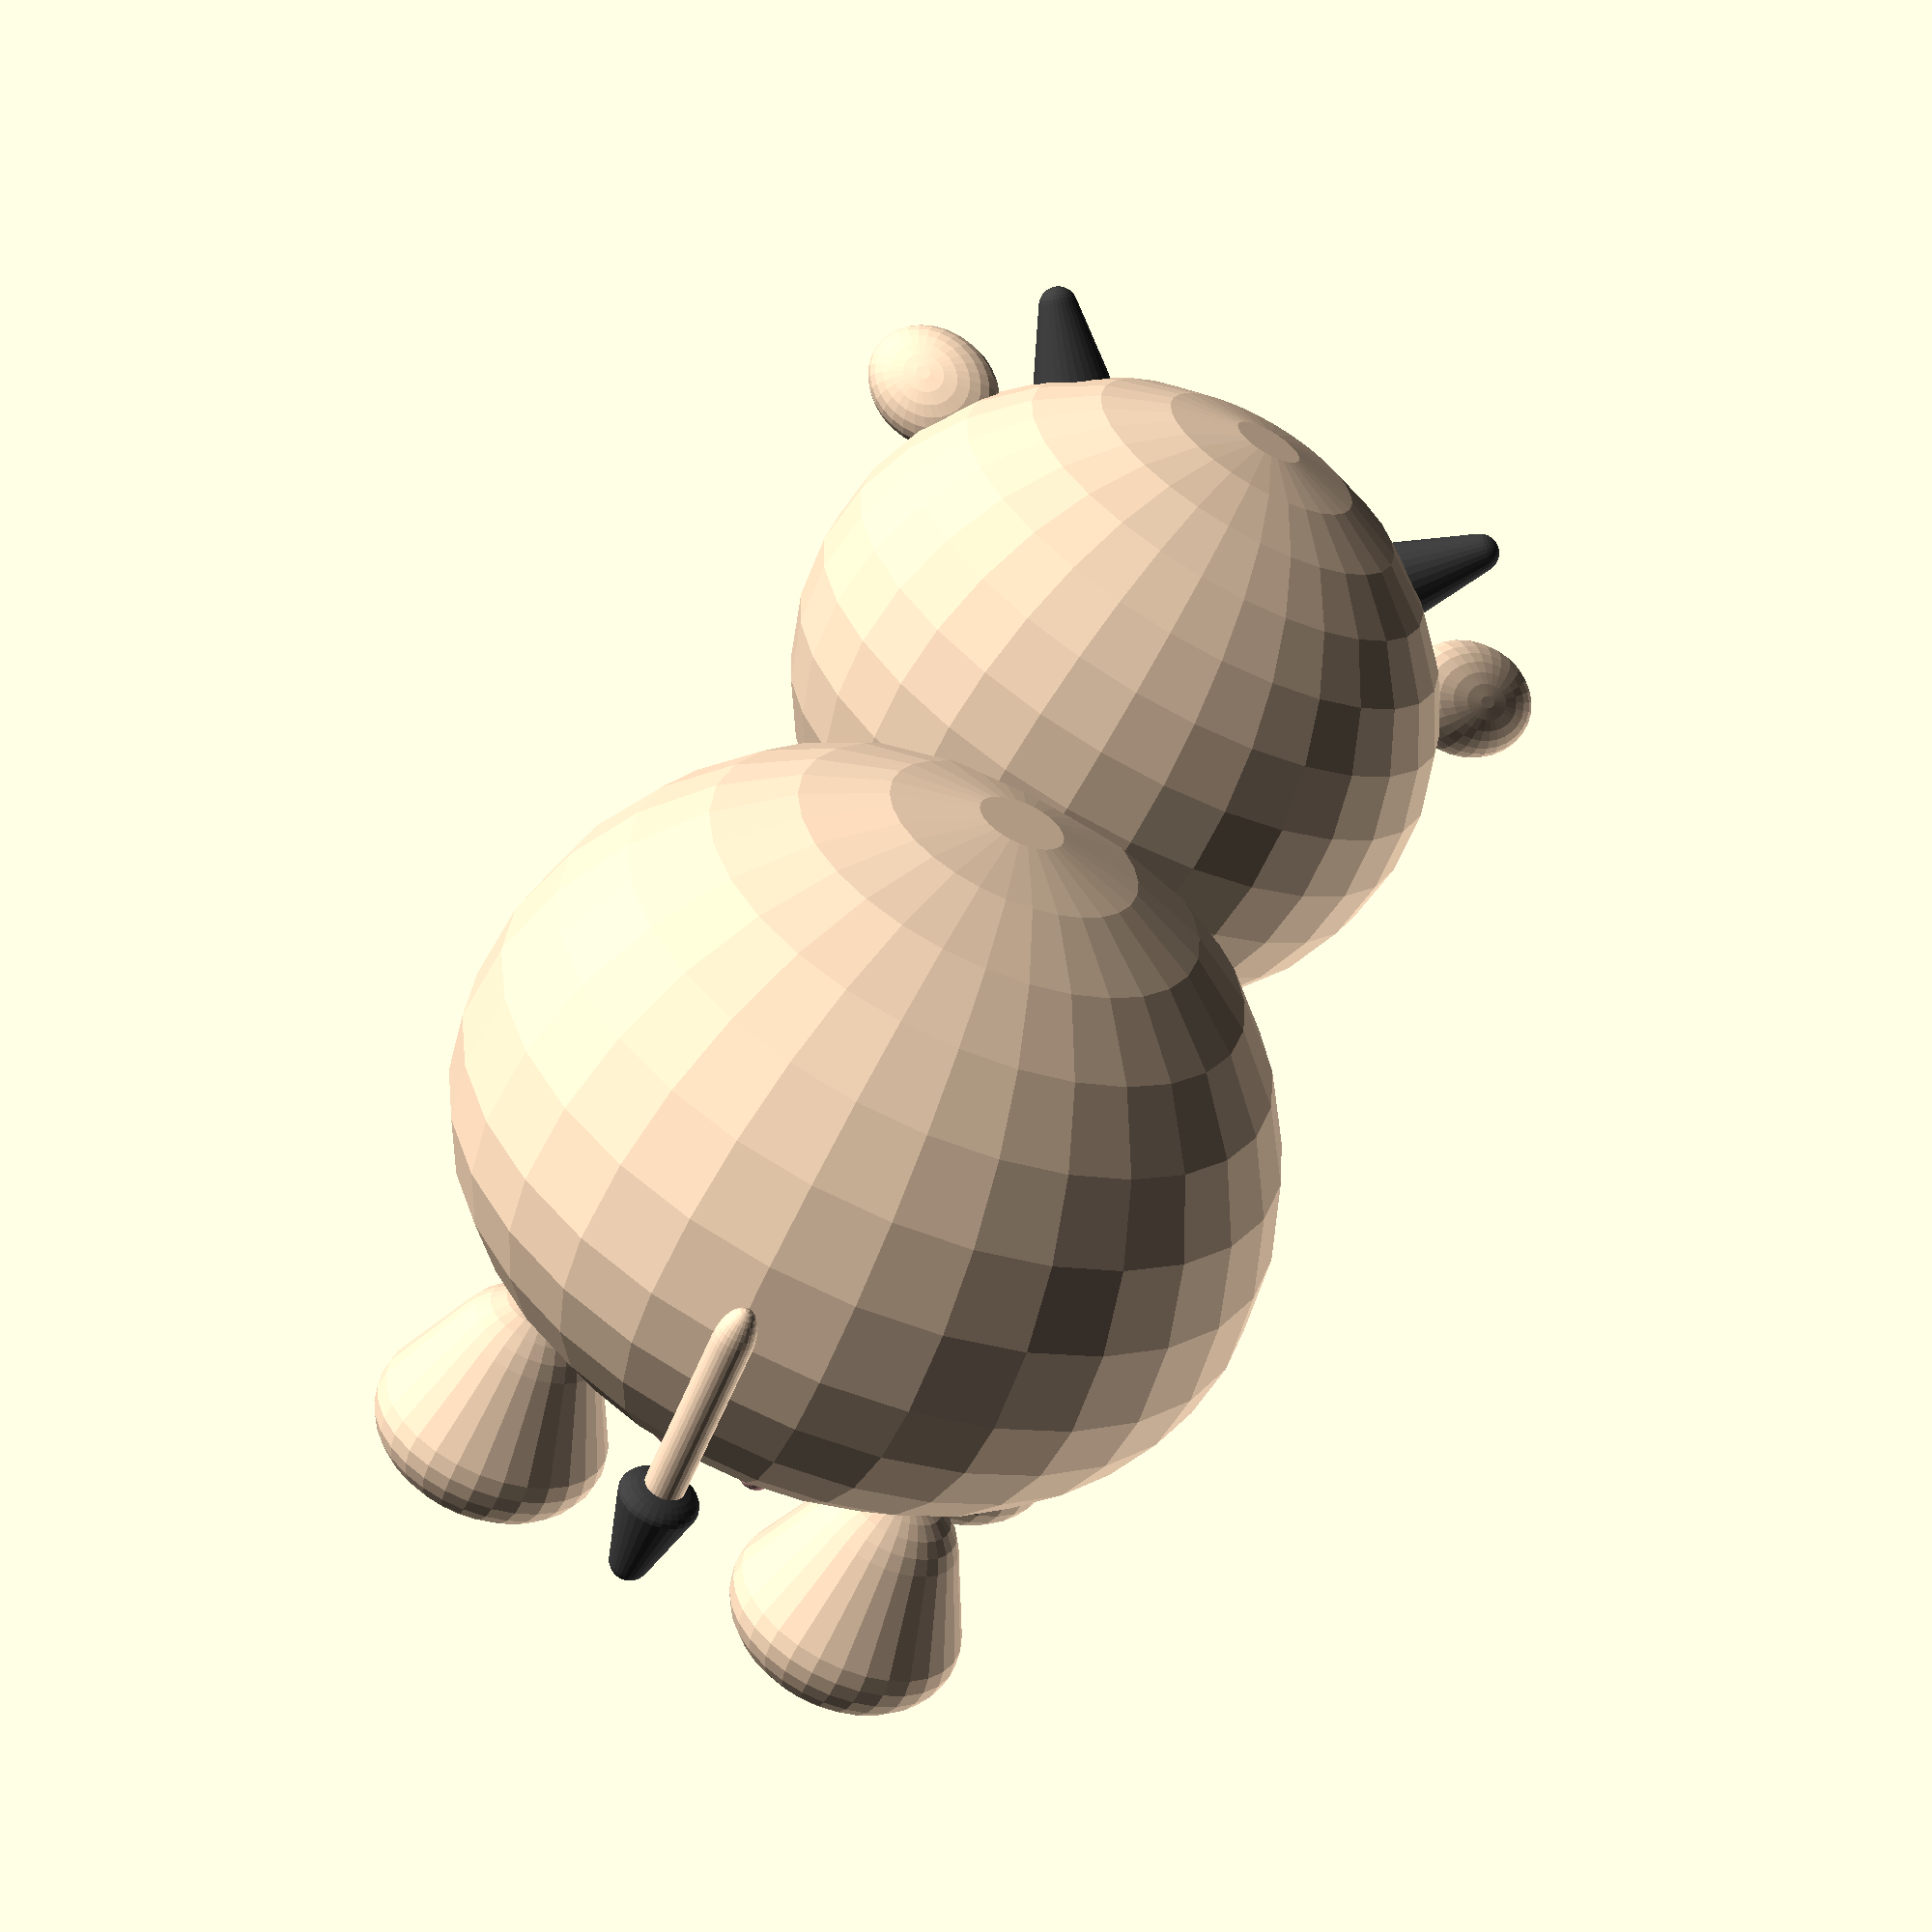
<openscad>
//body
color([1,0.875,0.75])
difference() {
	resize([110,105,100]) sphere(10);
	translate([-55,-55,-110]) cube(110);
}
color([1,0.875,0.75])
difference() {
	resize([110,105,75]) sphere(10);
	translate([-55,-55,110]) cube(110);
}

//bottom
color([1,0.875,0.75]) {
    translate([-25,25,-45]) huv();
    translate([-25,-25,-45]) huv();
    translate([25,25,-45]) huv();
    translate([25,-25,-45]) huv();
}
color([1,0.75,0.75])
translate([0,0,-35]) uder();

//head
rotate ([5,0,5]) {
    color([1,0.875,0.75])
	difference() {
		translate([50,0,50]) resize([80,85,80]) sphere(r=10);
		translate([80,20,60]) rotate([-30,75,0]) ii();
		translate([80,-20,60]) rotate([30,75,0]) ii();
	}
    color([0.25,0.25,0.25])
	translate([75,15,55]) rotate([-30,75,0]) pipul();
    color([0.25,0.25,0.25])
	translate([75,-15,55]) rotate([30,75,0]) pipul();
    color([1,0.75,0.75])
	translate([85,0,35]) rotate([0,-65,0]) sat();

	//other
    color([0.25,0.25,0.25]) {
        translate([60,-25,80]) rotate([40,15,0]) hor();
        translate([60,25,80]) rotate([-40,15,0]) hor();
    }
    color([1,0.875,0.75]) {
        translate([60,-40,70]) rotate([0,-60,30]) ir();
        translate([60,40,70]) rotate([0,-60,-30]) ir();
    }
}

translate([-55,0,0]) rotate([0,-5,0]) tal();

module huv() {
	hull() {
		resize([30,30,20]) sphere(10);
		translate([0,0,10]) resize([20,20,20]) sphere(10);
	}
}

module uder() {
	resize([35,35,20]) sphere(10);
	translate([-5,5,-5]) rotate([-20,180,45]) nob();
	translate([-5,-5,-5]) rotate([20,180,-45]) nob();
	translate([5,5,-5]) rotate([-20,180,-45]) nob();
	translate([5,-5,-5]) rotate([20,180,45]) nob();
}

module nob() {
	hull() {
		resize([10,10,5]) sphere(10);
		translate([0,0,5]) resize([5,5,5]) sphere(10);
	}
}

module ii() {
	hull() {
		resize([20,20,5]) cylinder(10,r=10);
		resize([25,25,5]) sphere(10);
	}
}

module pipul() {
	hull() {
		resize([15,15,5]) cylinder(10,r=10);
		translate([0,0,5]) resize([15,15,5]) sphere(10);
	}
}

module sat() {
	difference() {
		hull() {
			resize([25,35,5]) cylinder(10,r=10);
			resize([30,40,5]) sphere(10);
		}
		translate([0,10,-5]) rotate([0,0,-30]) nosol();
		translate([0,-10,-5]) rotate([0,0,30]) nosol();
	}
}

module nosol() {
	hull() {
		resize([5,5,20]) cylinder(10,r=10);
		resize([5,10,5]) sphere(10);
	}
}

module hor() {
	hull() {
		resize([10,10,5]) sphere(10);
		translate([0,0,10]) resize([5,5,5]) sphere(10);
	}
}

module ir() {
	difference() {
		resize([15,20,10]) sphere(10);
		resize([10,15,5]) sphere(10);
		translate([-55,-55,-110]) cube(110);
	}
}

module tal() {
    color([1,0.875,0.75]) {
        resize([5,5,10]) sphere(10);
        translate([0,0,-25]) resize([5,5,25]) cylinder(10,r=10);
        translate([0,0,-25]) resize([5,5,10]) sphere(10);
    }
    color([0.25,0.25,0.25]) 
    translate([0,0,-25]) rotate([180,0,0]) hor();
}
</openscad>
<views>
elev=61.5 azim=285.9 roll=336.8 proj=p view=wireframe
</views>
